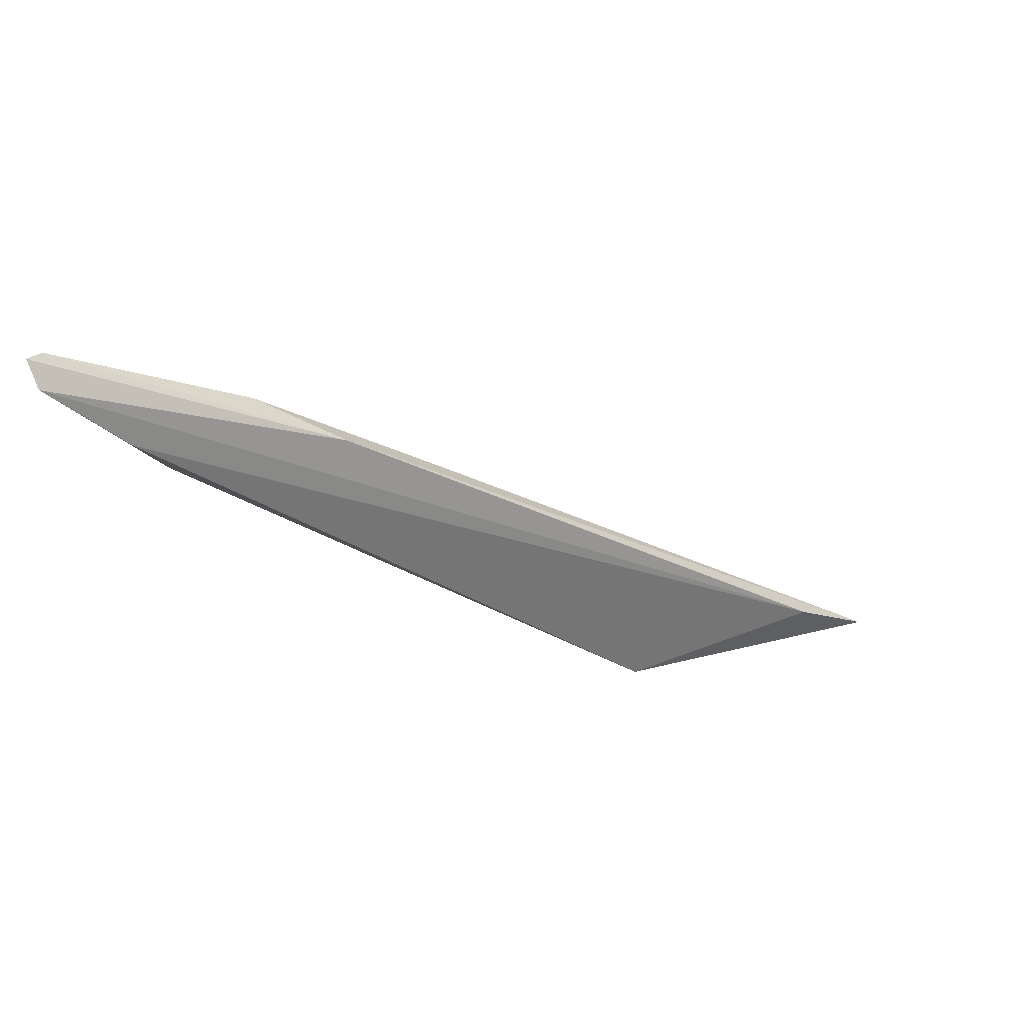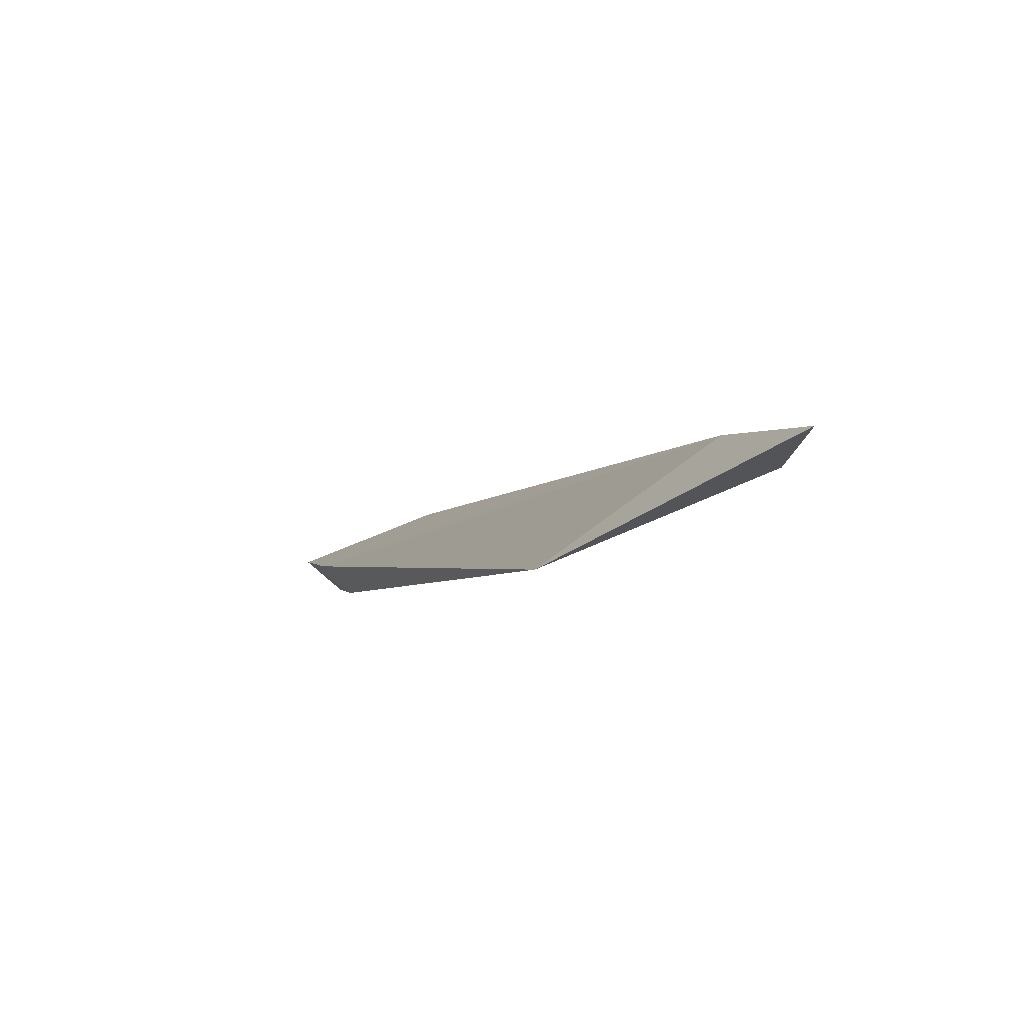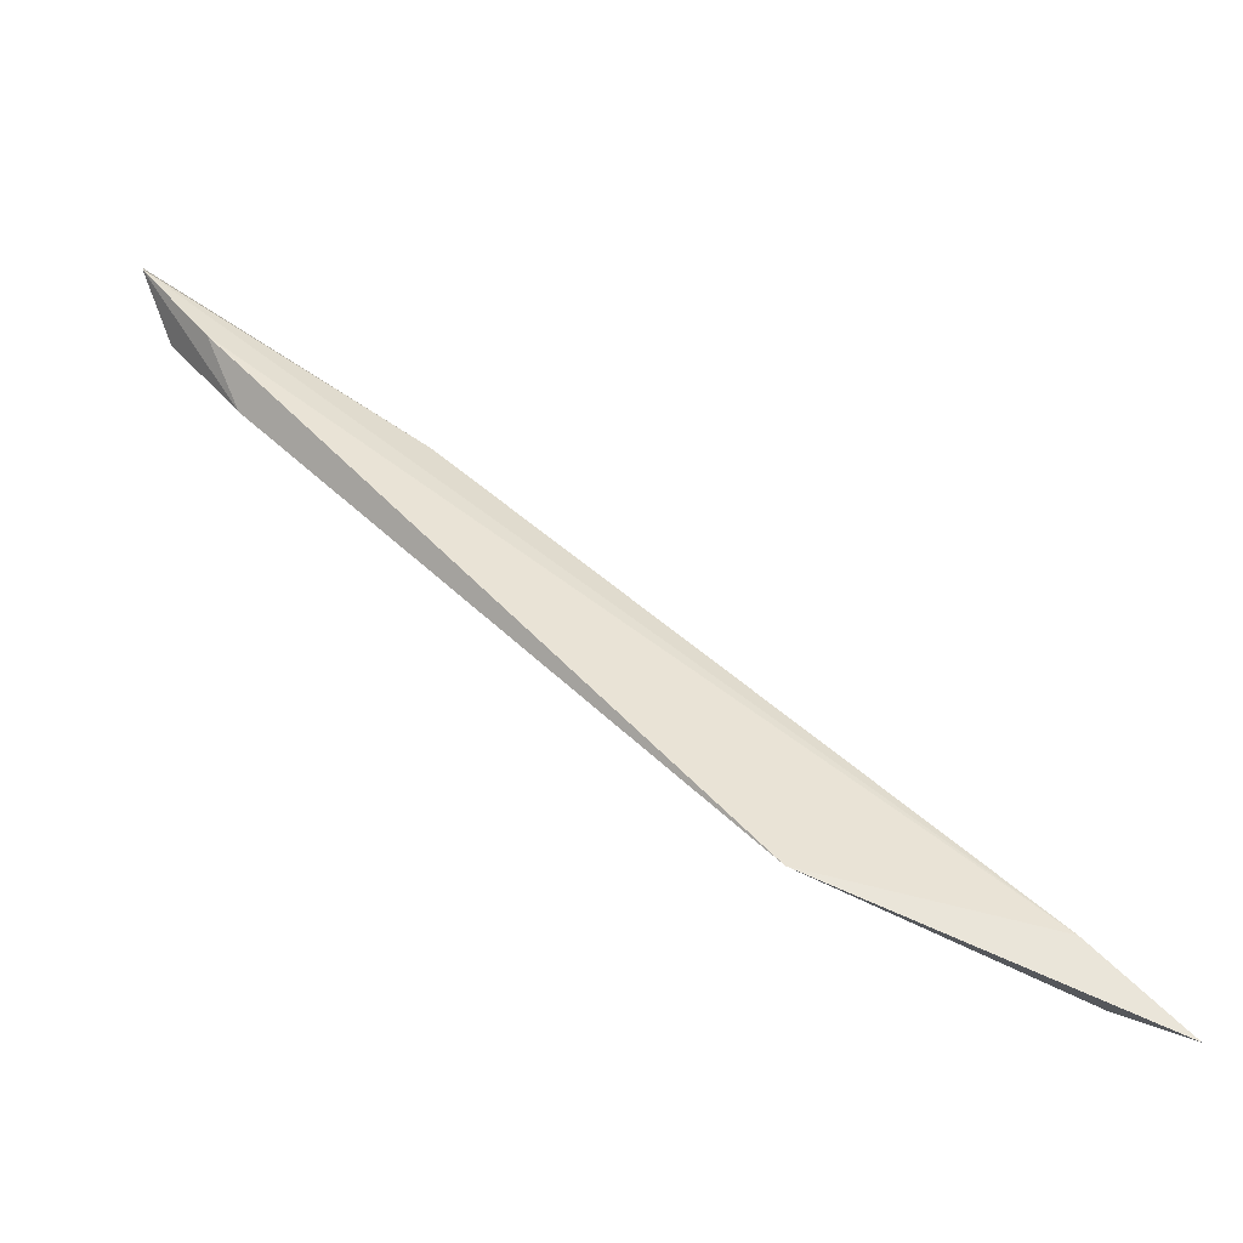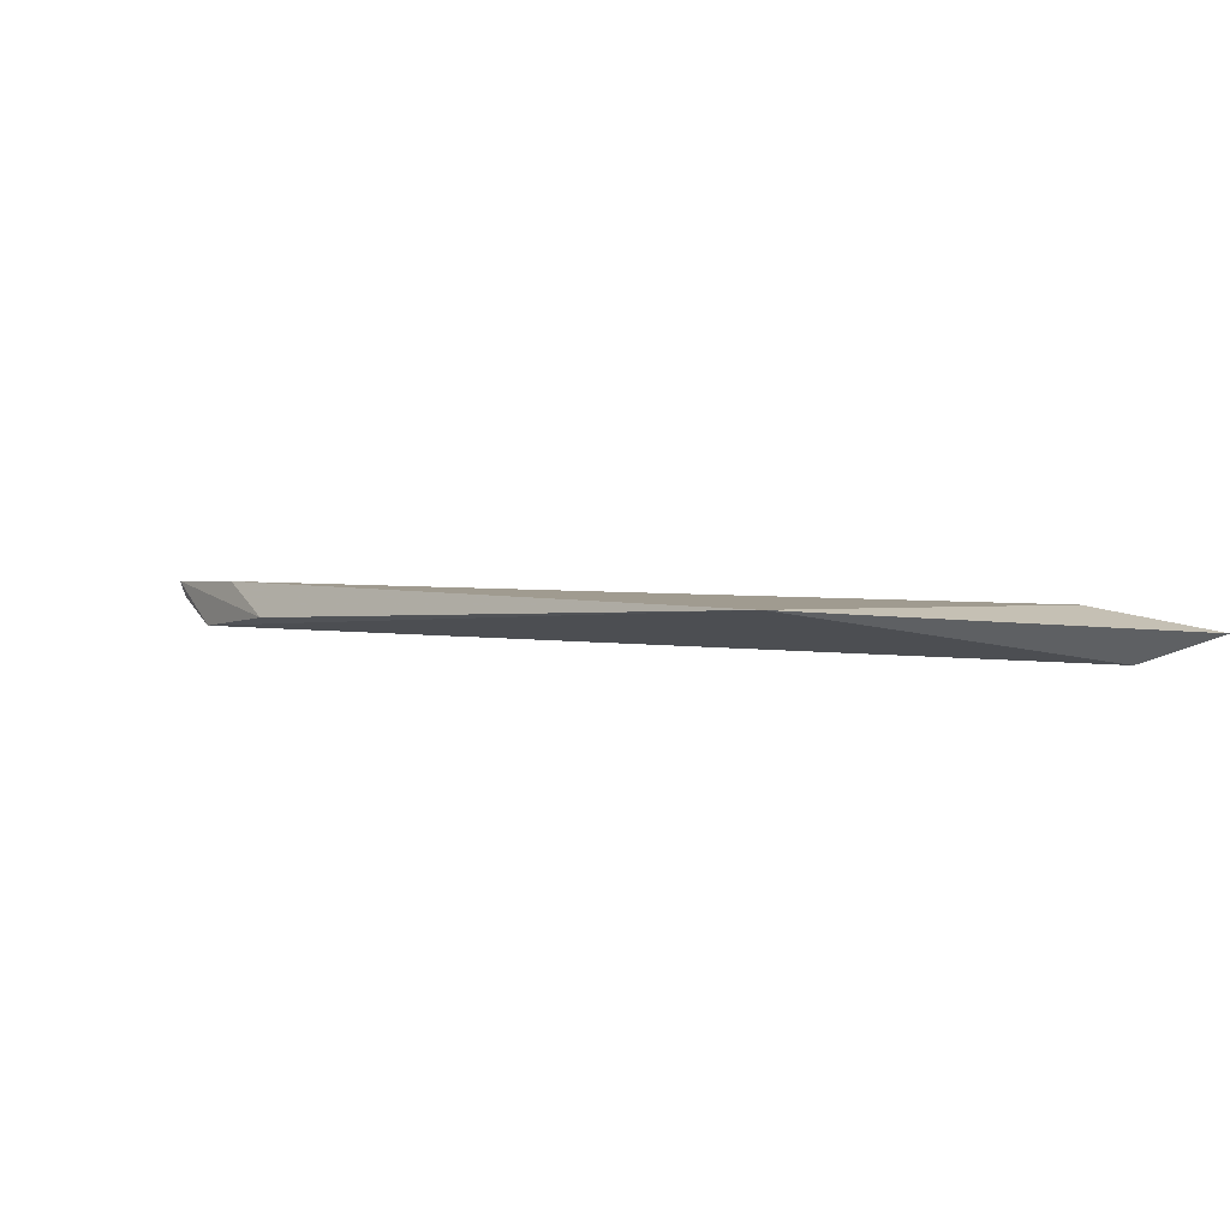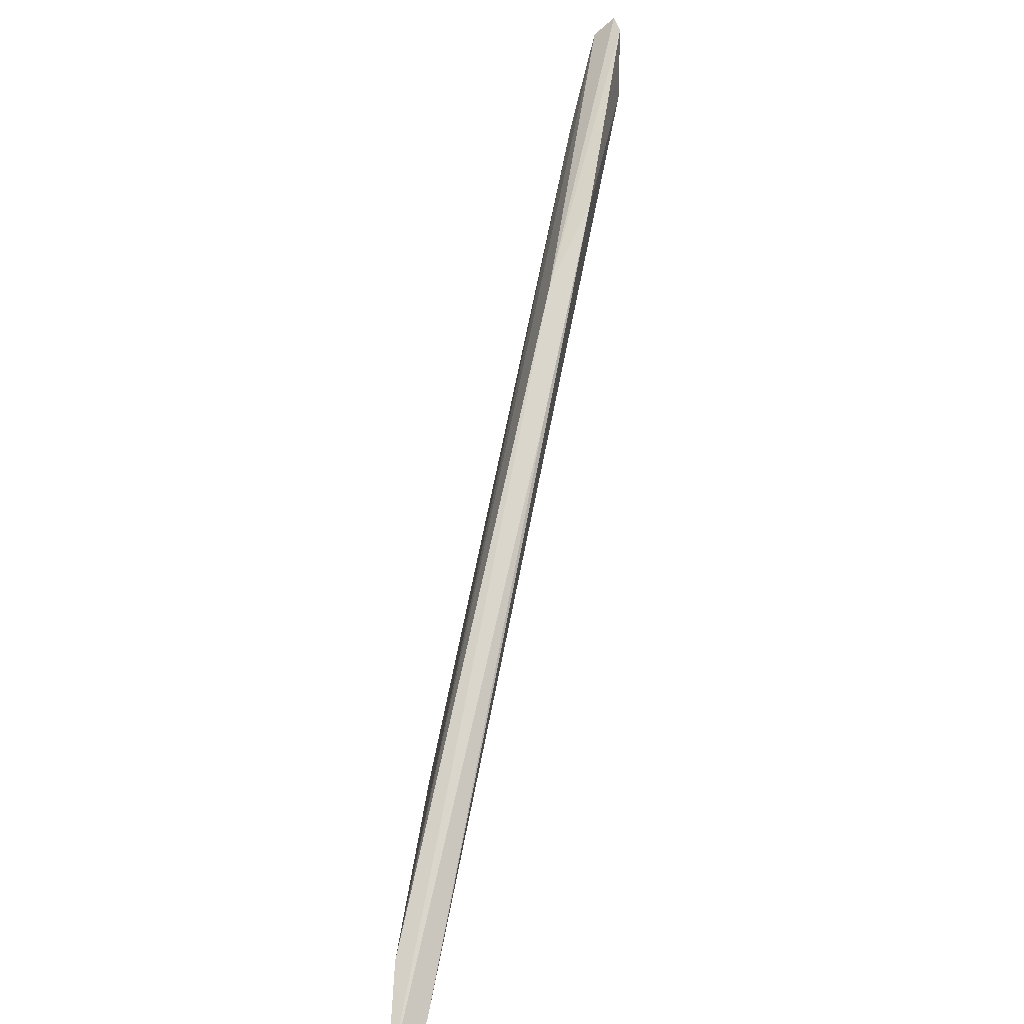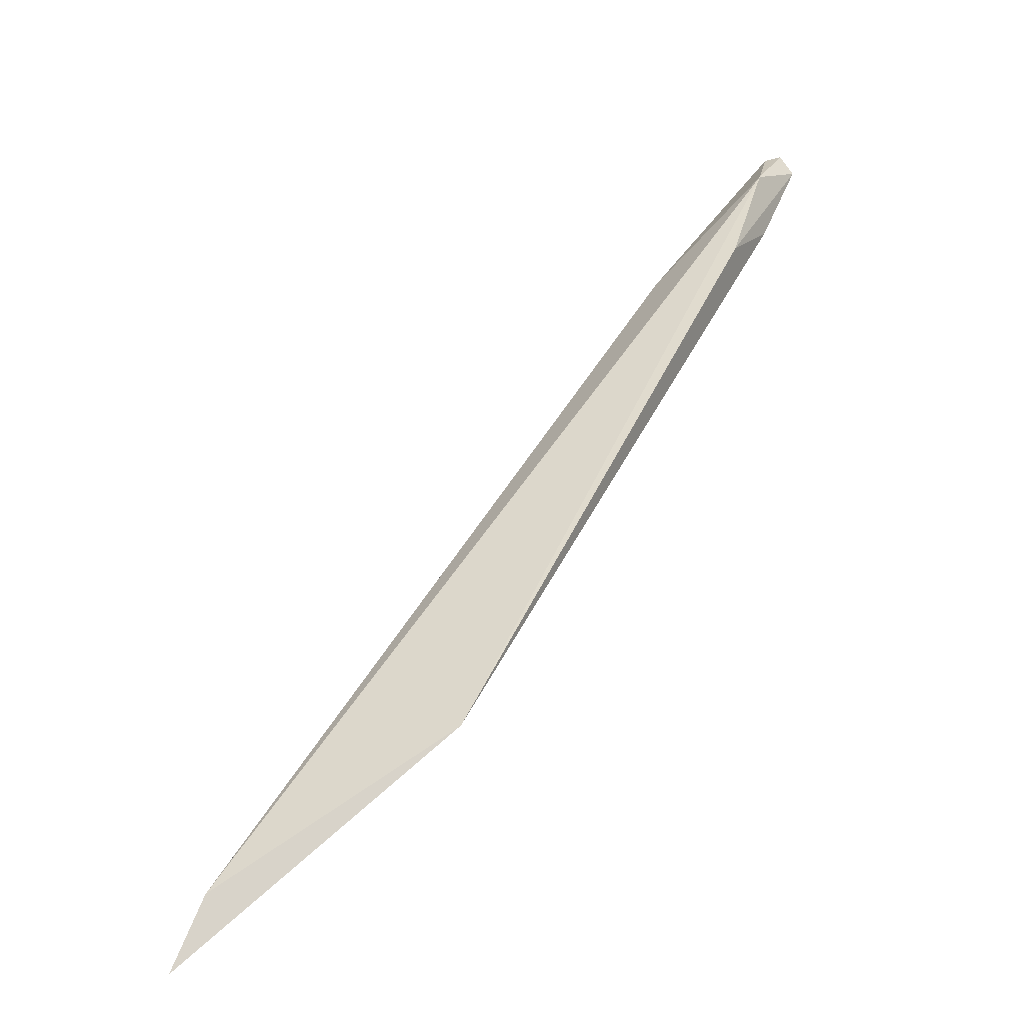
<metadata>
{"format":"obj","ext":"obj","renderer":"f3d","projection":"perspective","resolution":1024,"background":"white","views":[{"elev":49.7,"azim":-126.2,"up":"+Y"},{"elev":-53.0,"azim":-48.2,"up":"+Y"},{"elev":-34.5,"azim":-106.8,"up":"+Y"},{"elev":-73.6,"azim":-92.9,"up":"+Y"},{"elev":29.6,"azim":-0.4,"up":"+Y"},{"elev":-73.8,"azim":120.2,"up":"+Y"}]}
</metadata>
<code>
v 0.1133 -0.1418 0.366
v 0.1347 -0.08064 0.2938
v 0.1315 -0.08621 0.3078
v 0.1343 -0.07366 0.2909
v 0.1163 -0.1311 0.3376
v 0.1348 -0.07434 0.2924
v 0.1276 -0.09191 0.314
v 0.1167 -0.1385 0.3609
v 0.13 -0.08295 0.2961
v 0.127 -0.1008 0.3231
v 0.1324 -0.07534 0.2906
v 0.1313 -0.08888 0.2993
v 0.114 -0.1345 0.3579
f 6 3 2
f 6 2 4
f 7 1 3
f 7 6 4
f 7 3 6
f 8 2 3
f 8 5 2
f 8 1 5
f 10 8 3
f 10 3 1
f 10 1 8
f 11 4 2
f 11 7 4
f 12 2 5
f 12 5 9
f 12 11 2
f 12 9 11
f 13 9 5
f 13 5 1
f 13 1 7
f 13 11 9
f 13 7 11

</code>
